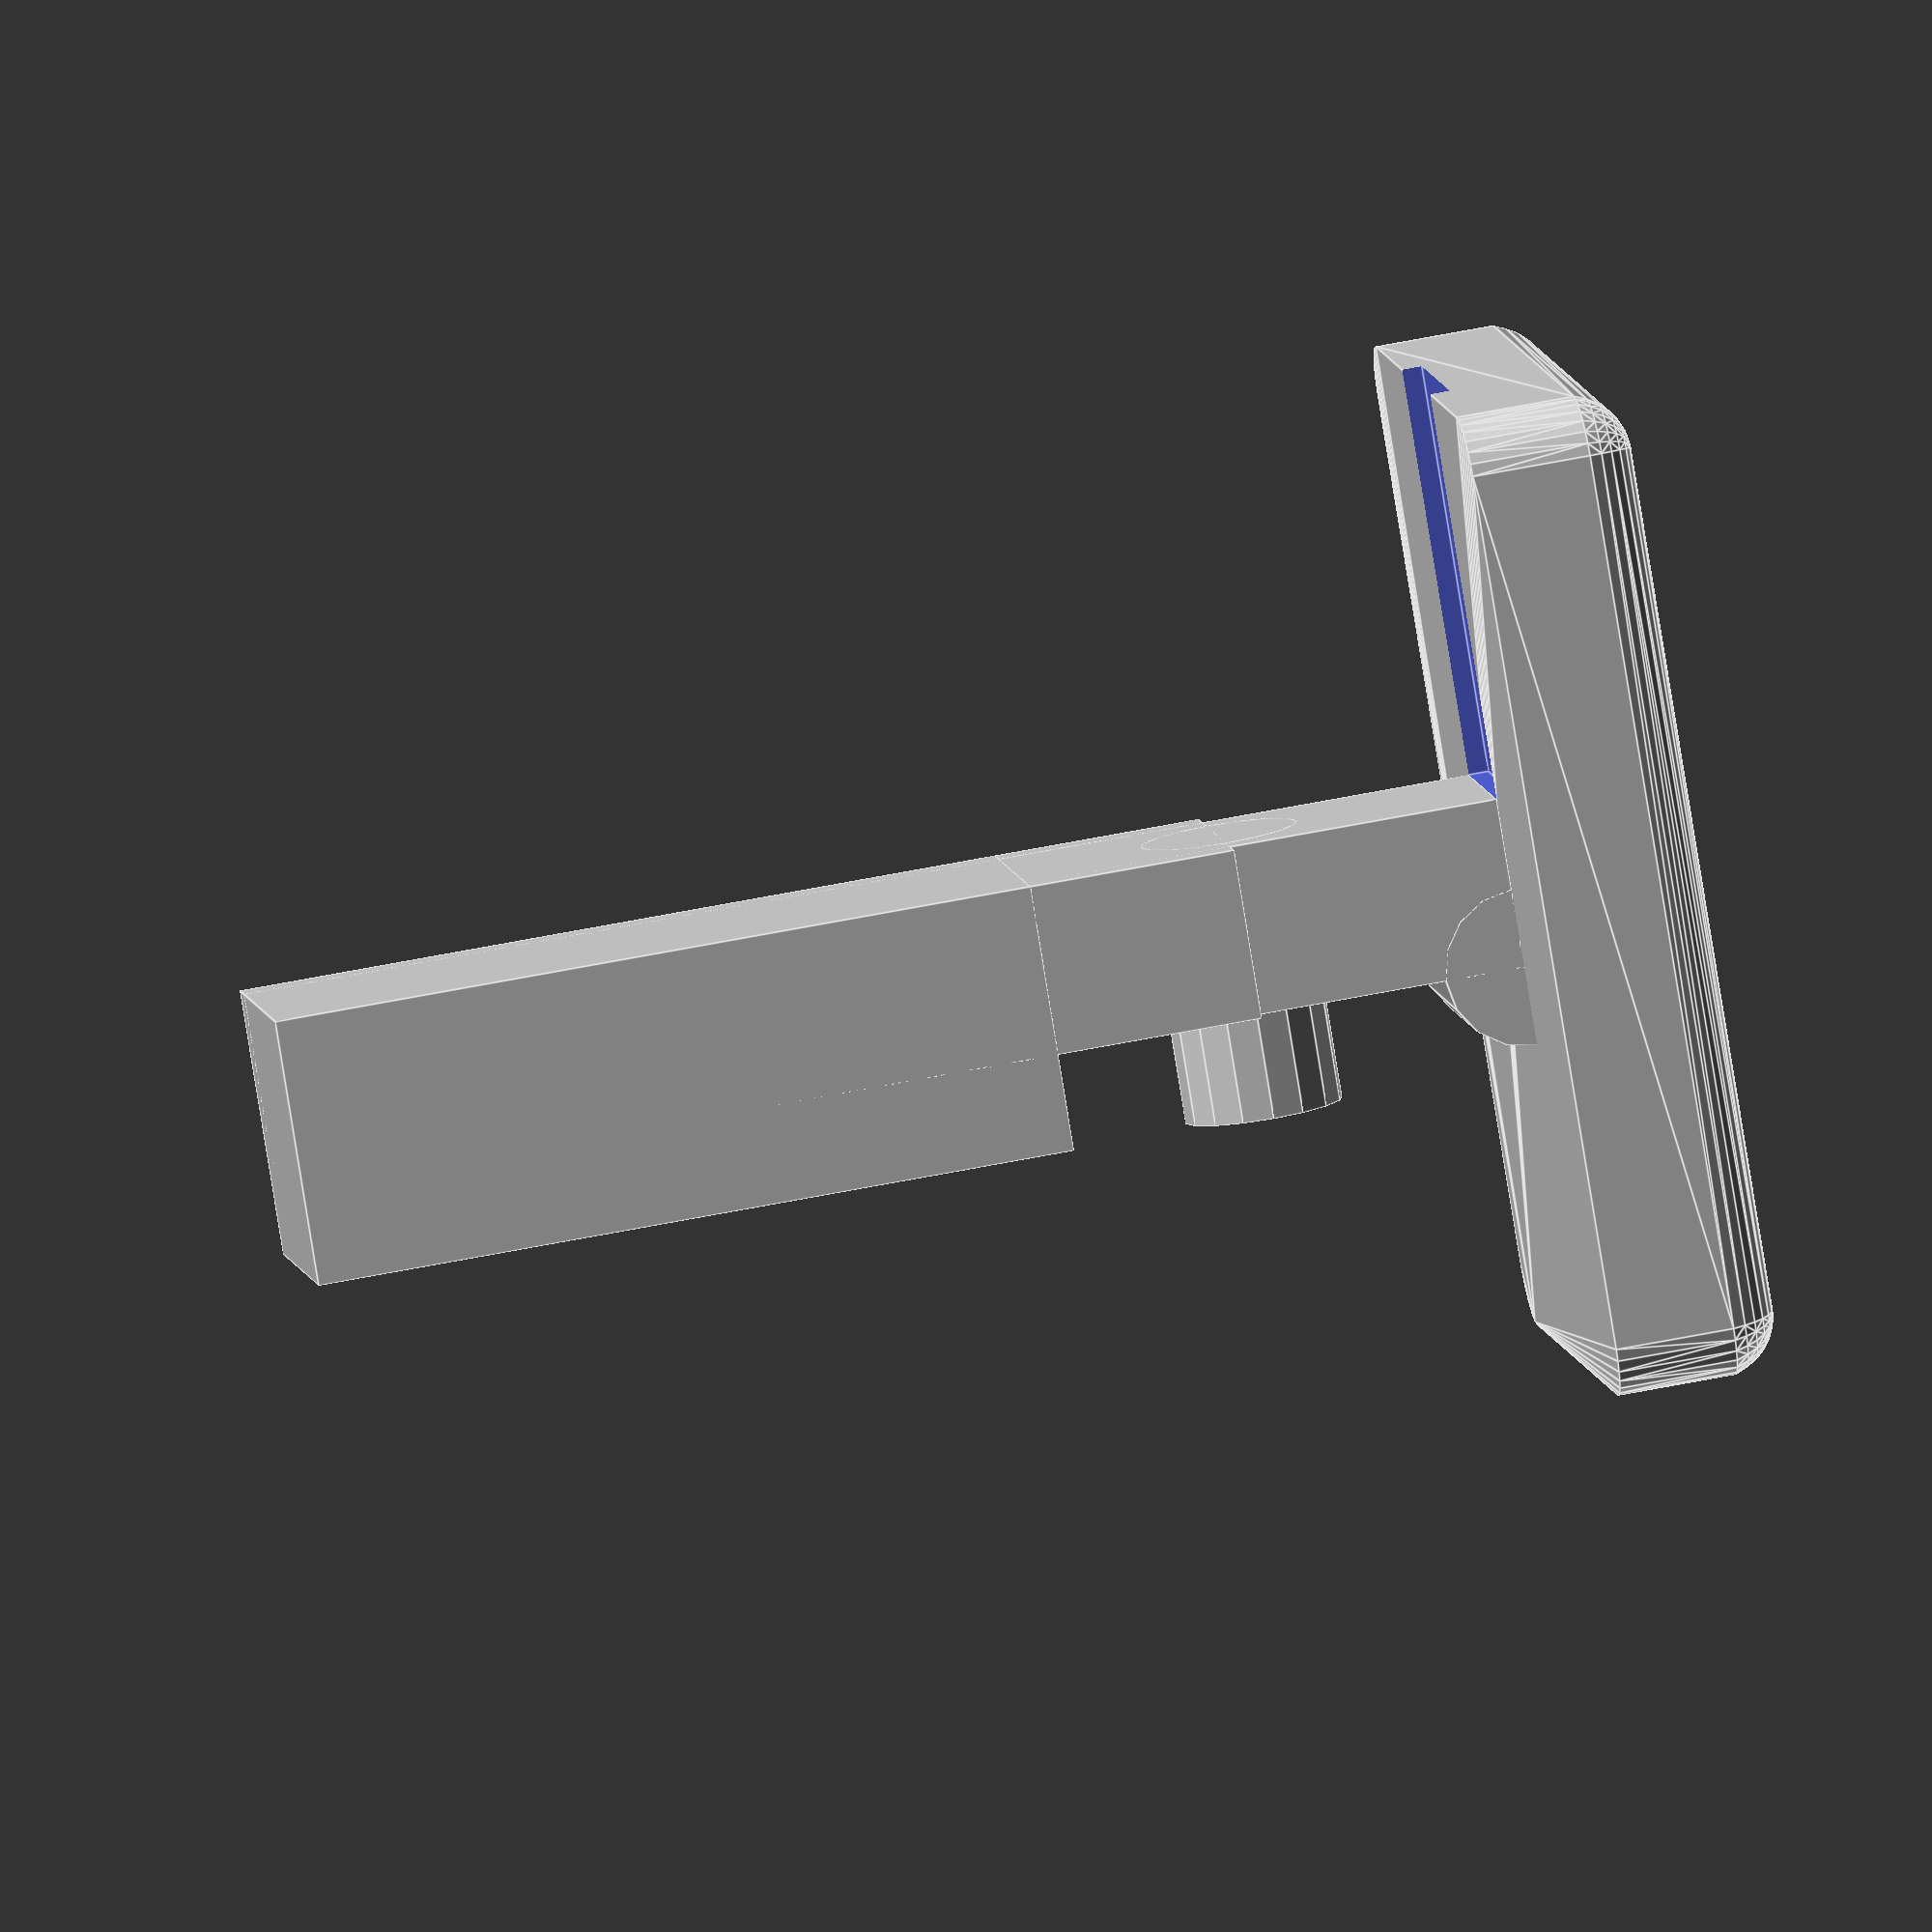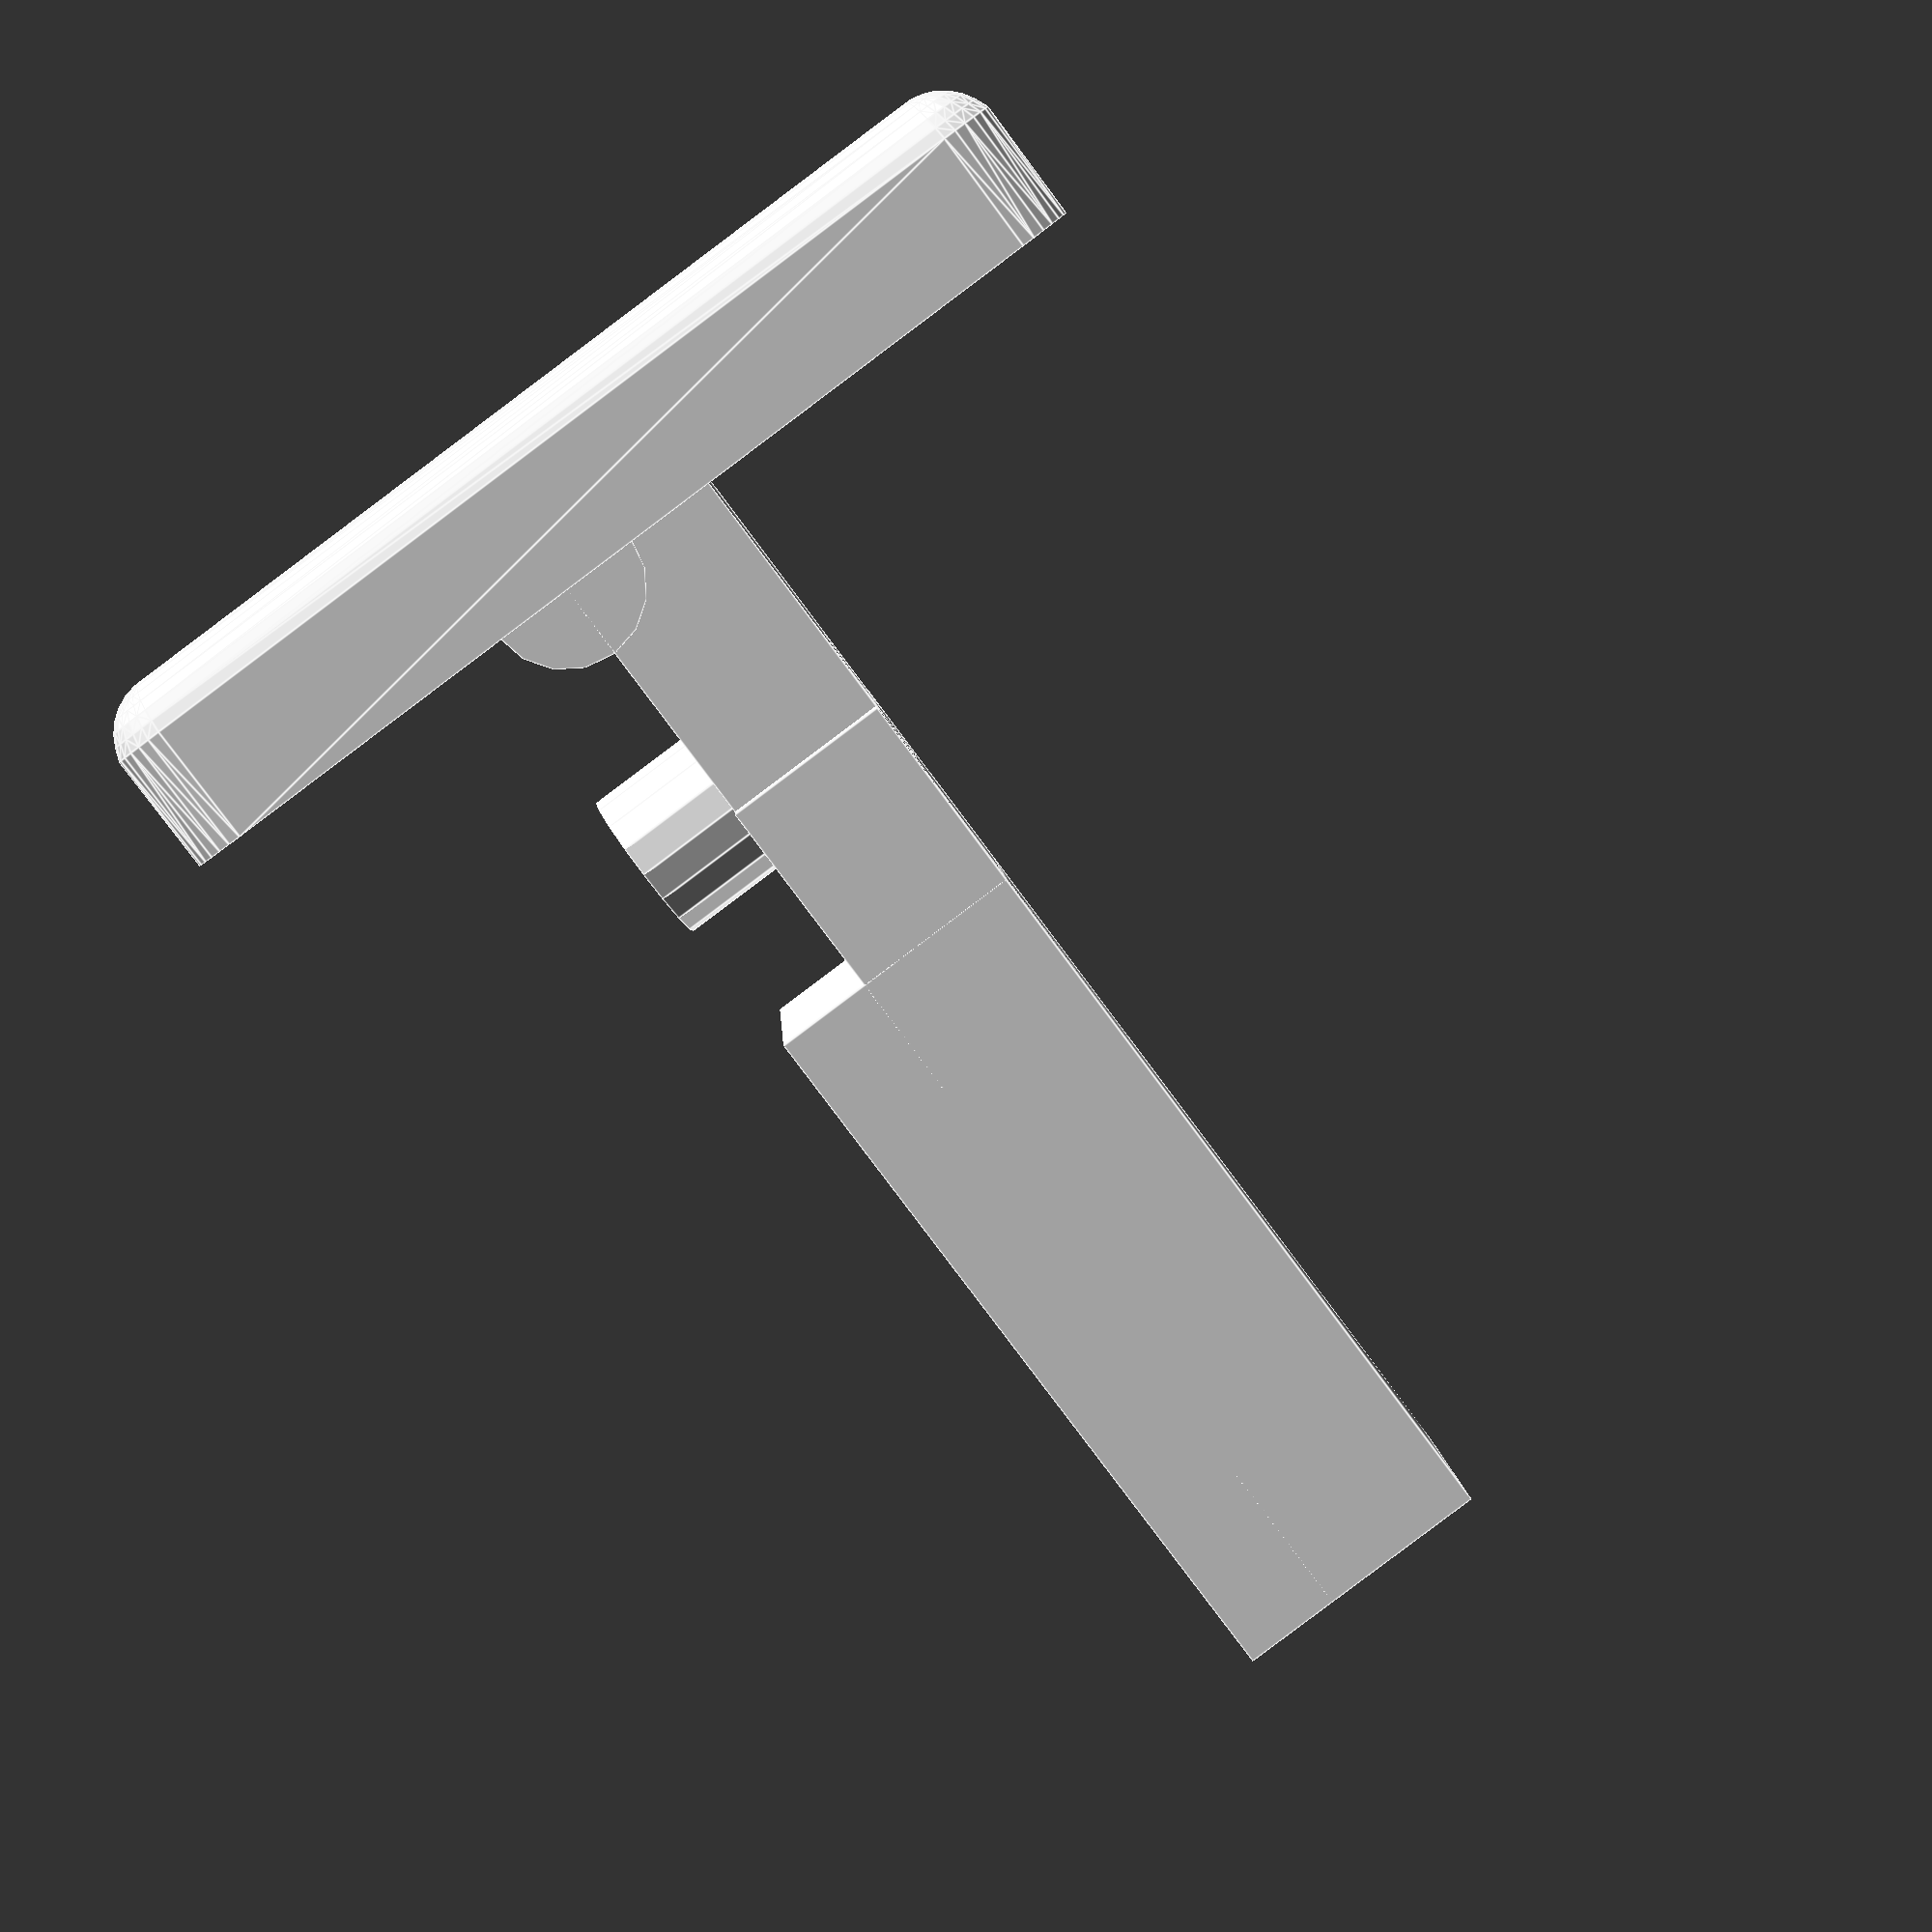
<openscad>
union() {
    intersection() {
        difference() {
            // Base Plate
            // translate ([0, 0, -2.1]) scale ([25,19,4.2]) cube(1,true);
            translate ([0, 0, -2.1]) roundedcube ([25,19,4.2], true, 1.5, "zmin");
            // Cutout
            translate ([(-12 - 4.3) / 2 , 0, 0]) scale ([12,5.53,1]) cube(1,true);
        }
        // translate ([0, 0, 20 - 4.2 - 1]) rotate ([0, 90, 90]) cylinder(30, 20,20, true, $fn=64);
    }
    
    // Bottom bottom, connected to plate
    translate ([0, 0, 31.3 / 2]) scale ([4.3, 5.53, 31.3]) cube(1, true);
    
    // Wider post part
    translate ([0, 0, 24.5 / 2 + 31.3 - 24.5]) scale ([4.3, 7.05, 24.5]) cube(1, true);
    
    // Top (widest) post part
    translate ([(6.75 - 4.3) / 2, 0, 19.3 / 2 + 31.3 - 19.3]) scale ([6.75, 7.05, 19.3]) cube(1, true);
    
    // Spring protrusion
    translate ([(7.05 - 4.3) / 2,0,6.75]) rotate ([0, 90, 0]) cylinder(7.05, 2, 2, true, $fn=16);
    
    // Bottom enforcer cylinder
    translate ([2.15, 0, 0])  rotate ([0, 90, 90]) cylinder(5.53, 2, 2, true, $fn=16);
}


// Higher definition curves
$fs = 0.01;

module roundedcube(size = [1, 1, 1], center = false, radius = 0.5, apply_to = "all") {
	// If single value, convert to [x, y, z] vector
	size = (size[0] == undef) ? [size, size, size] : size;

	translate_min = radius;
	translate_xmax = size[0] - radius;
	translate_ymax = size[1] - radius;
	translate_zmax = size[2] - radius;

	diameter = radius * 2;

	module build_point(type = "sphere", rotate = [0, 0, 0]) {
		if (type == "sphere") {
			sphere(r = radius);
		} else if (type == "cylinder") {
			rotate(a = rotate)
			cylinder(h = diameter, r = radius, center = true);
		}
	}

	obj_translate = (center == false) ?
		[0, 0, 0] : [
			-(size[0] / 2),
			-(size[1] / 2),
			-(size[2] / 2)
		];

	translate(v = obj_translate) {
		hull() {
			for (translate_x = [translate_min, translate_xmax]) {
				x_at = (translate_x == translate_min) ? "min" : "max";
				for (translate_y = [translate_min, translate_ymax]) {
					y_at = (translate_y == translate_min) ? "min" : "max";
					for (translate_z = [translate_min, translate_zmax]) {
						z_at = (translate_z == translate_min) ? "min" : "max";

						translate(v = [translate_x, translate_y, translate_z])
						if (
							(apply_to == "all") ||
							(apply_to == "xmin" && x_at == "min") || (apply_to == "xmax" && x_at == "max") ||
							(apply_to == "ymin" && y_at == "min") || (apply_to == "ymax" && y_at == "max") ||
							(apply_to == "zmin" && z_at == "min") || (apply_to == "zmax" && z_at == "max")
						) {
							build_point("sphere");
						} else {
							rotate = 
								(apply_to == "xmin" || apply_to == "xmax" || apply_to == "x") ? [0, 90, 0] : (
								(apply_to == "ymin" || apply_to == "ymax" || apply_to == "y") ? [90, 90, 0] :
								[0, 0, 0]
							);
							build_point("cylinder", rotate);
						}
					}
				}
			}
		}
	}
}
</openscad>
<views>
elev=121.1 azim=218.1 roll=101.8 proj=o view=edges
elev=261.1 azim=183.6 roll=323.3 proj=p view=edges
</views>
